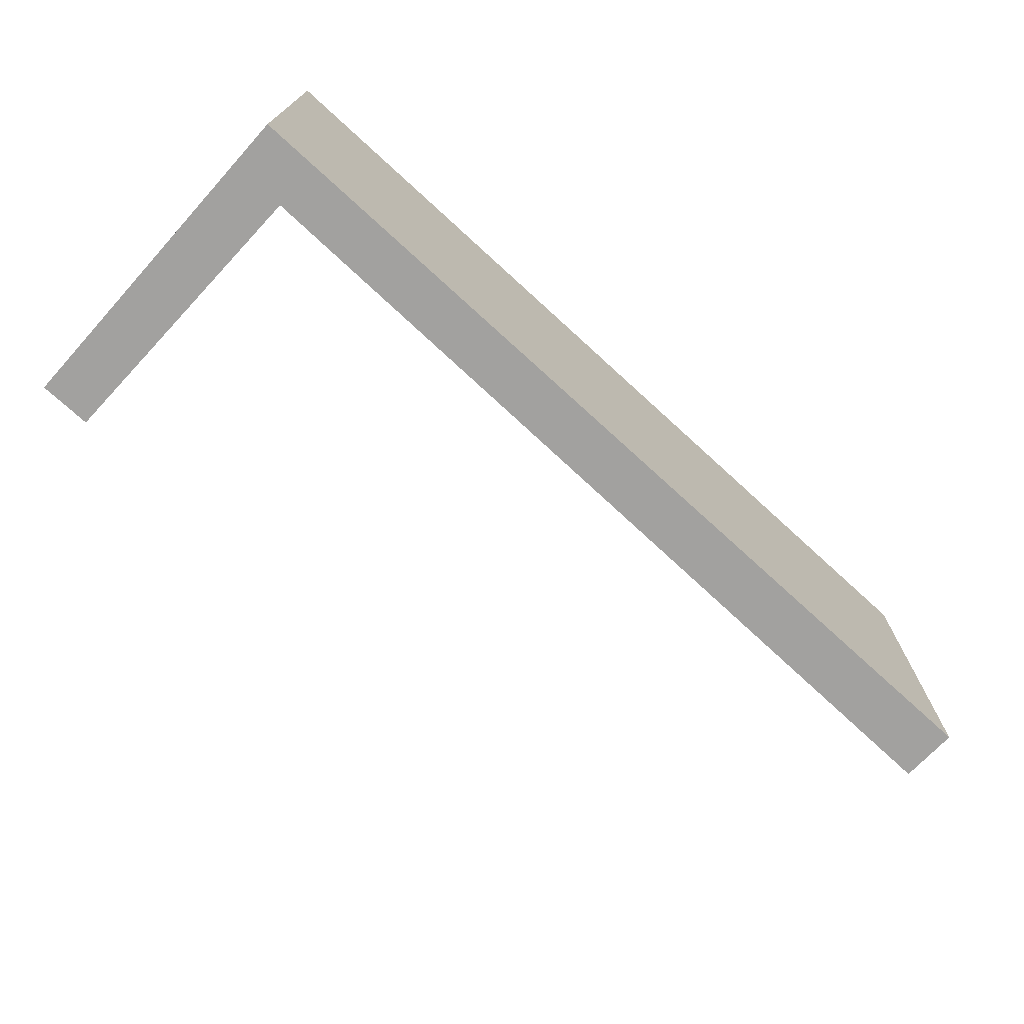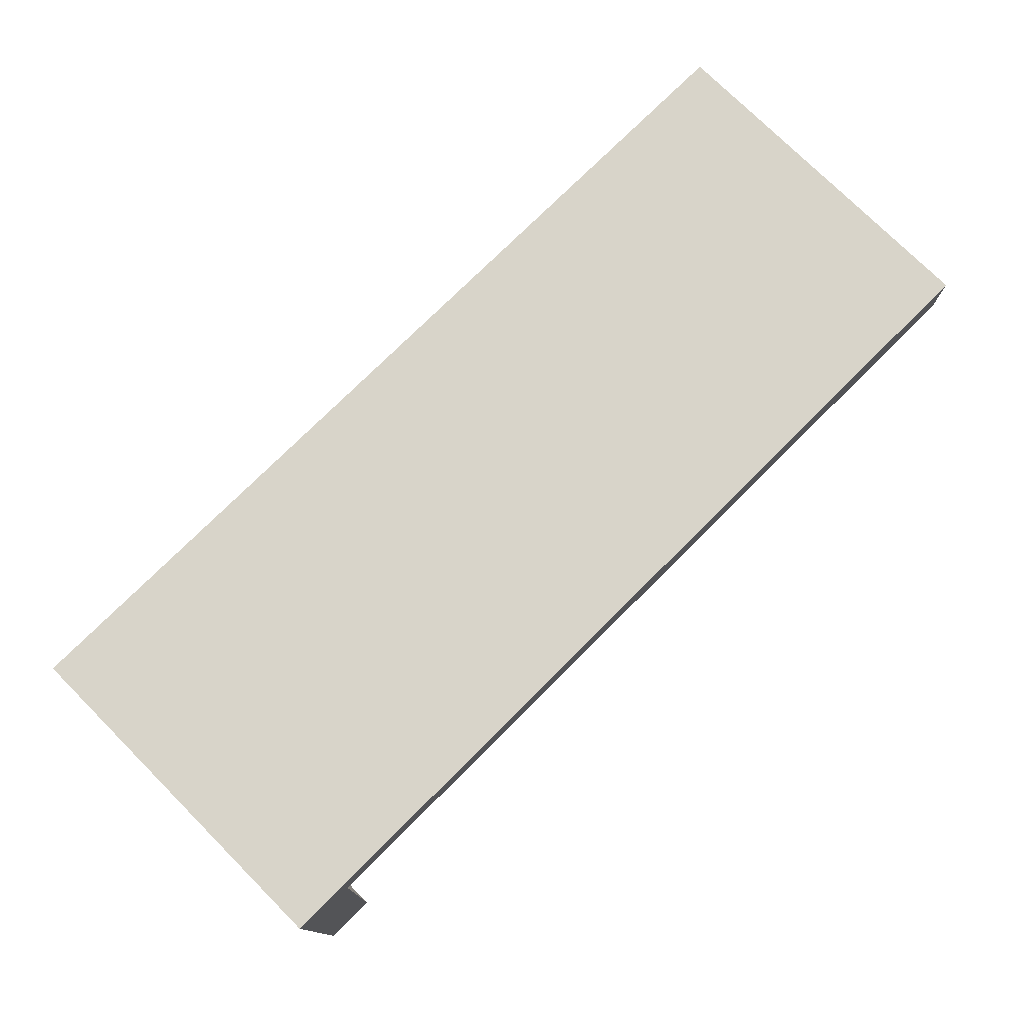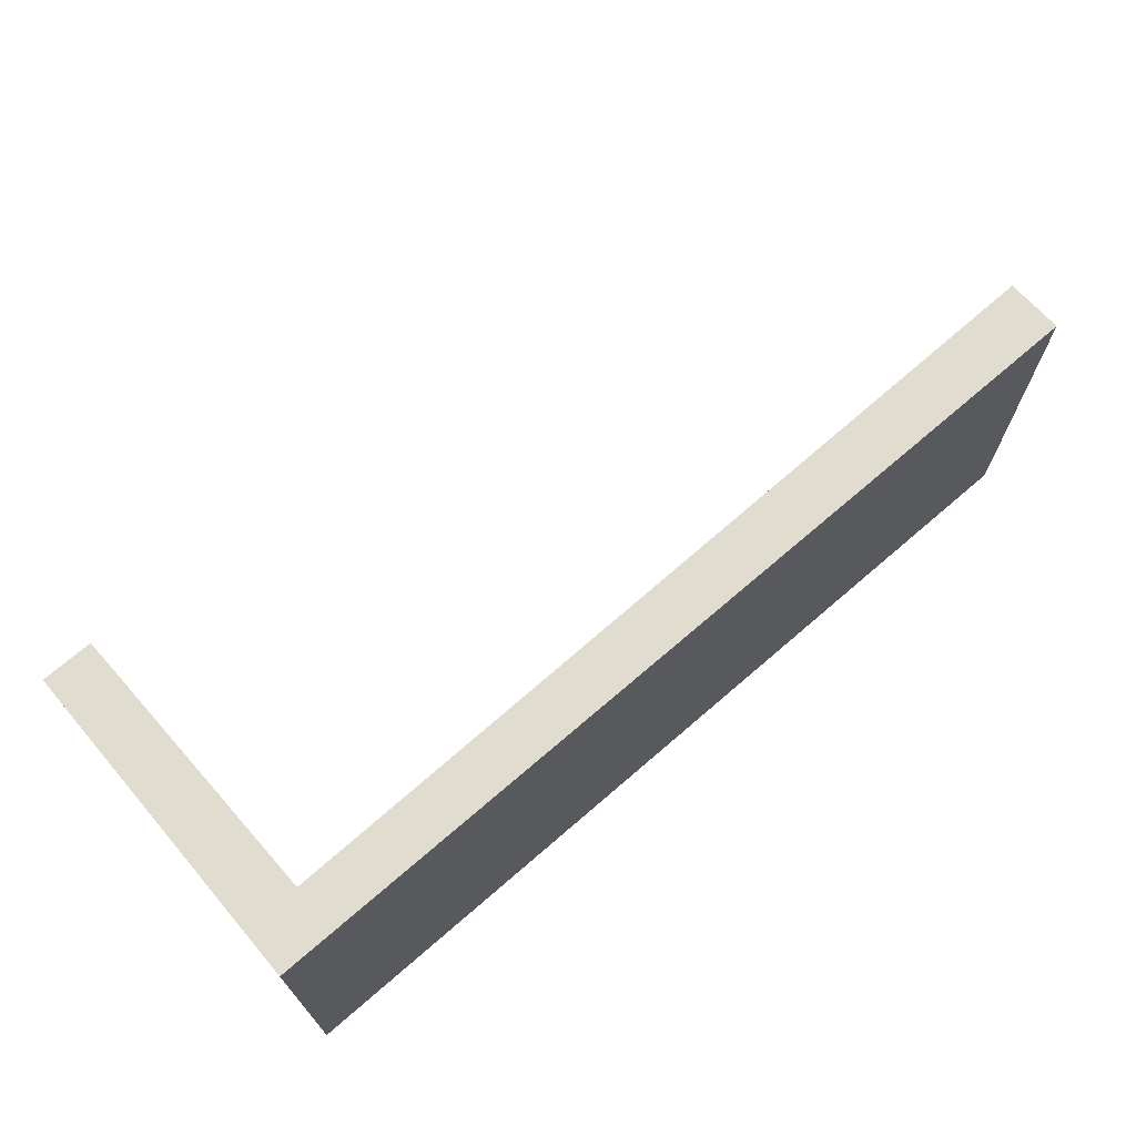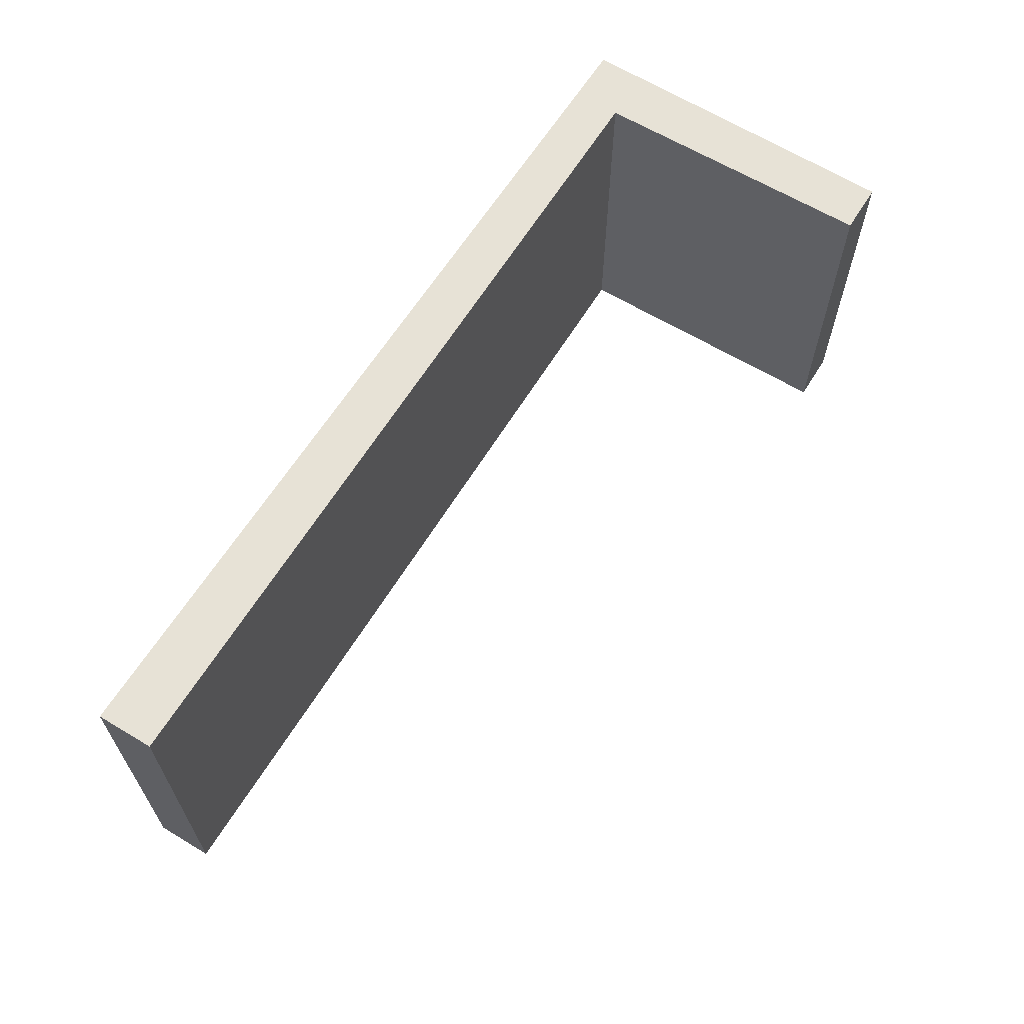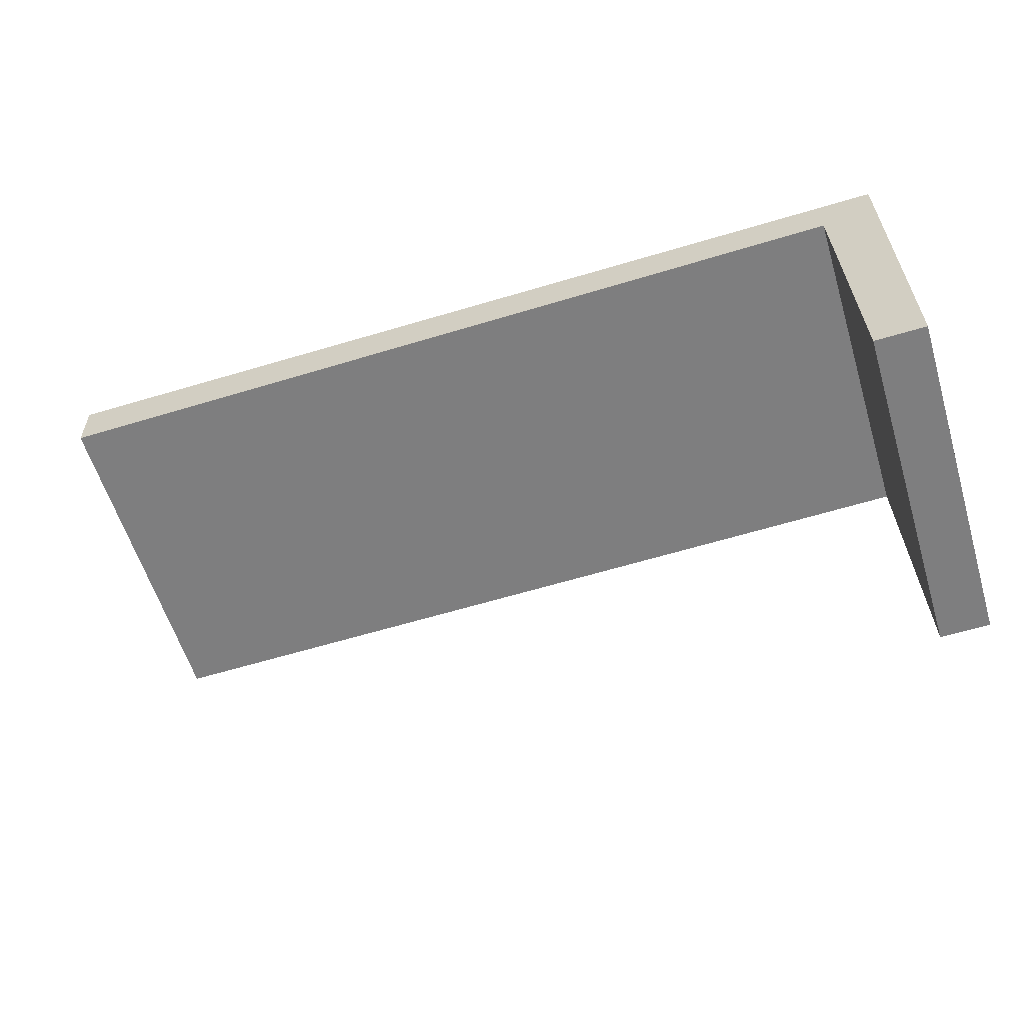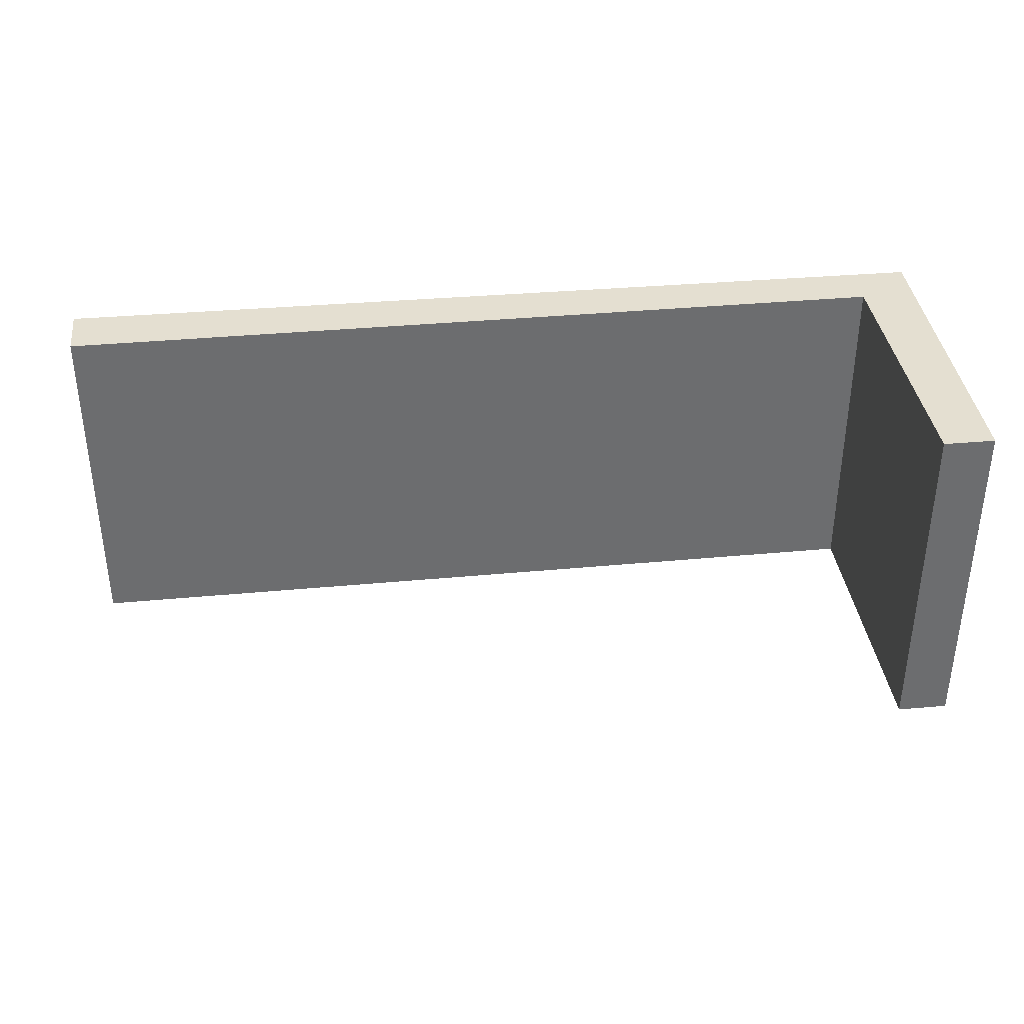
<metadata>
{"format":"obj","ext":"obj","renderer":"f3d","projection":"perspective","resolution":1024,"background":"white","views":[{"elev":-72.2,"azim":-42.2,"up":"+Y"},{"elev":75.8,"azim":-45.0,"up":"+Z"},{"elev":69.4,"azim":-40.6,"up":"+Y"},{"elev":63.4,"azim":122.3,"up":"+Y"},{"elev":-59.2,"azim":-163.0,"up":"+Z"},{"elev":36.6,"azim":173.9,"up":"+Y"}]}
</metadata>
<code>
v  0.012 5.666 -5.453
v  0.917 5.666 -0.8
v  0.846 5.666 -5.46
v  0 5.666 3.469e-16
v  14.82 5.666 -0.09
v  14.8 5.666 -1.012
v  14.8 6.197e-17 -1.012
v  0.917 4.899e-17 -0.8
v  0.846 3.343e-16 -5.46
v  0.012 3.339e-16 -5.453
v  14.82 5.511e-18 -0.09
v  0 0 0
g defaultobject
f 1 2 3
f 2 1 4
f 2 5 6
f 5 2 4
f 7 2 6
f 2 7 8
f 9 1 3
f 1 9 10
f 8 3 2
f 3 8 9
f 11 6 5
f 6 11 7
f 10 4 1
f 4 10 12
f 12 5 4
f 5 12 11
f 10 9 12
f 8 12 9
f 11 12 8
f 7 11 8

</code>
